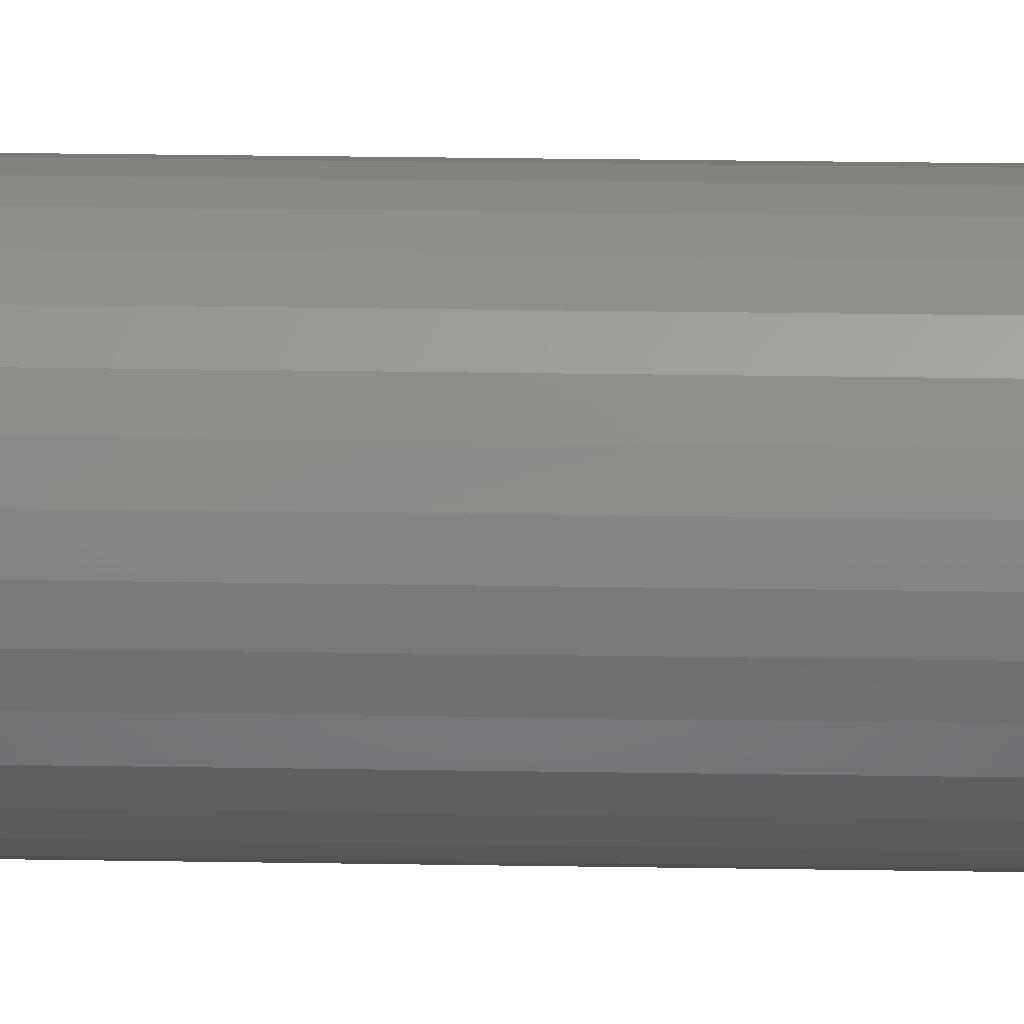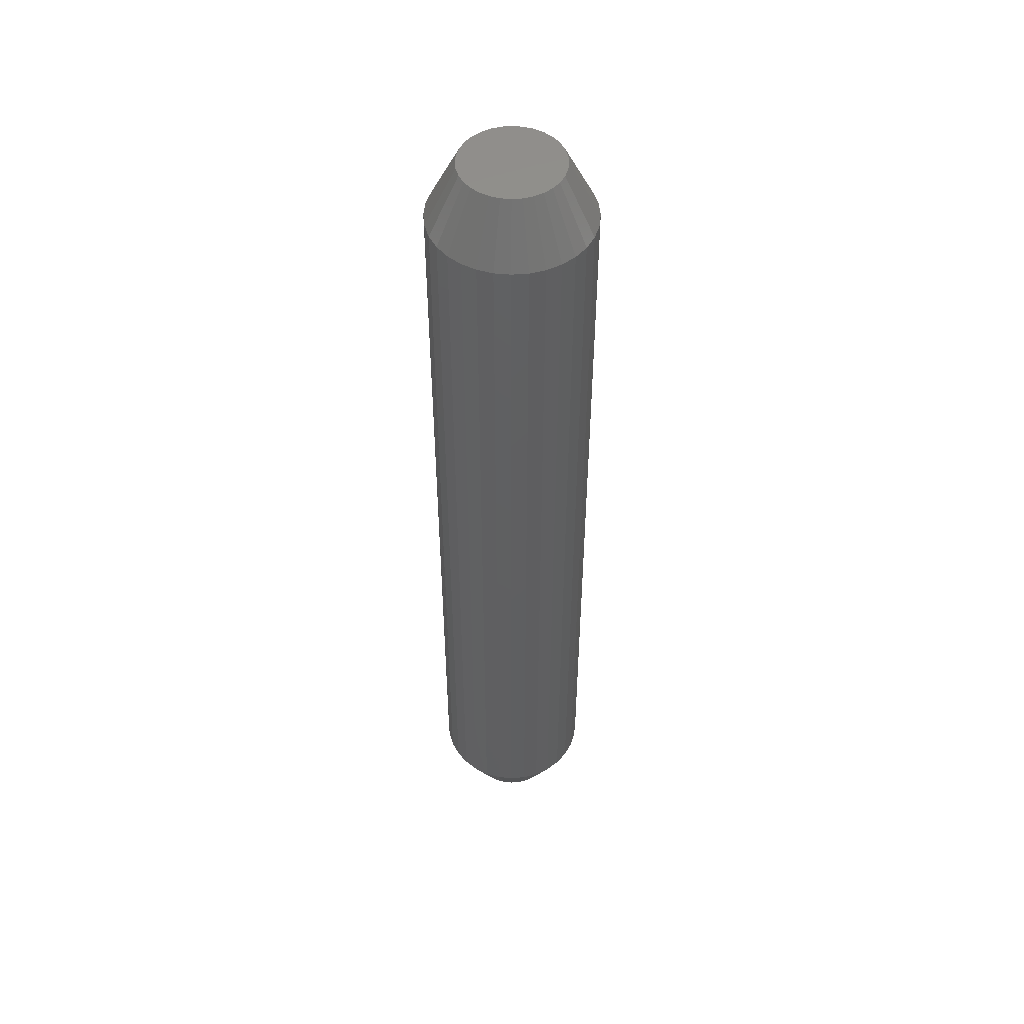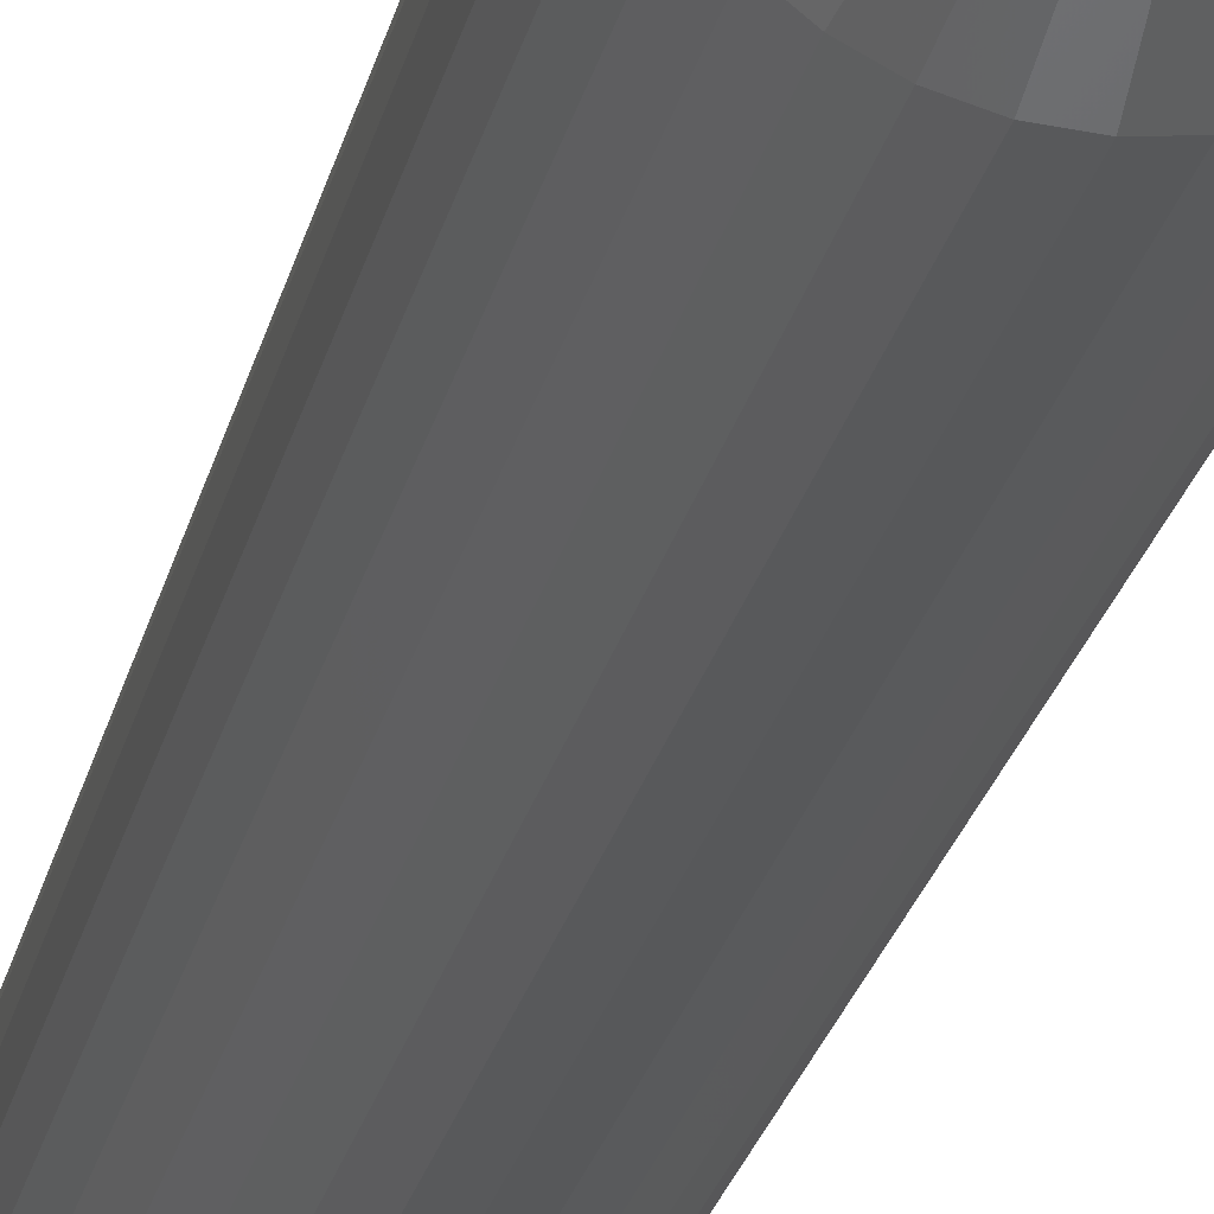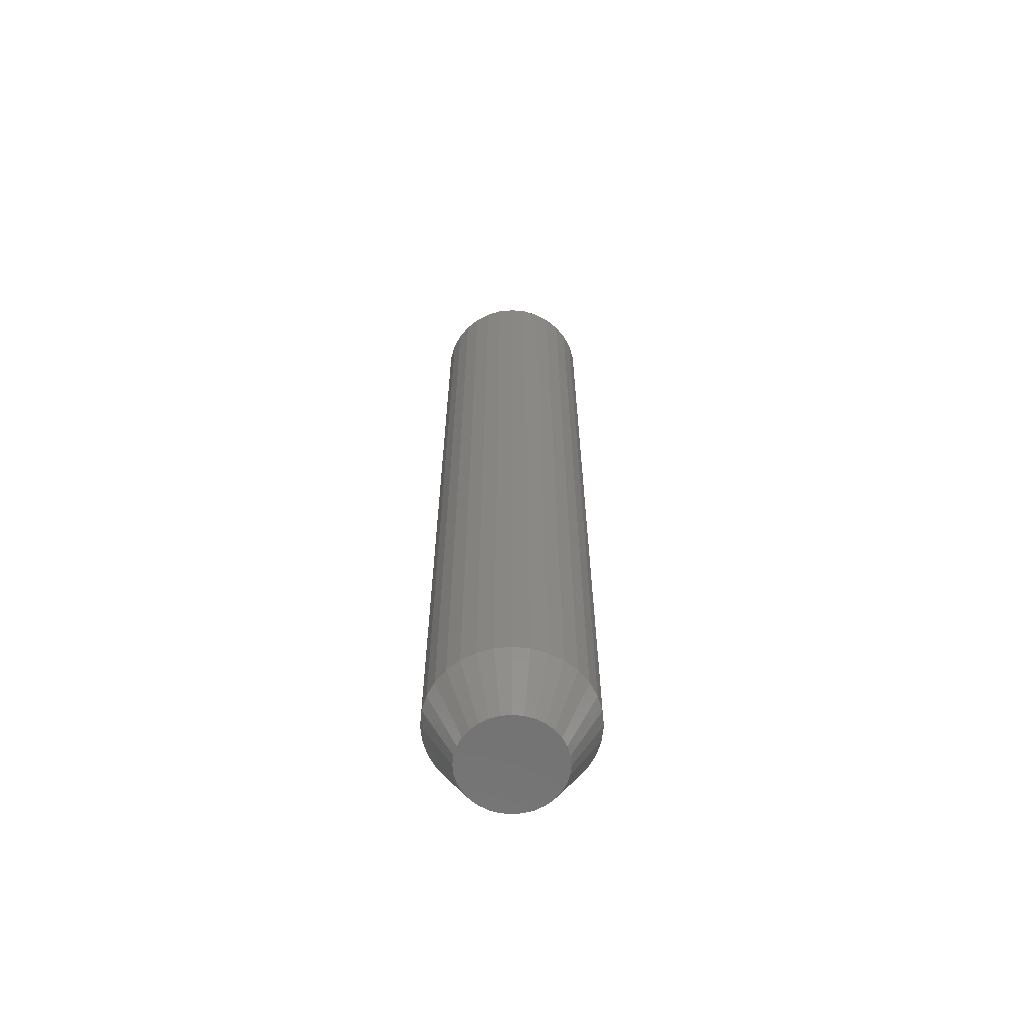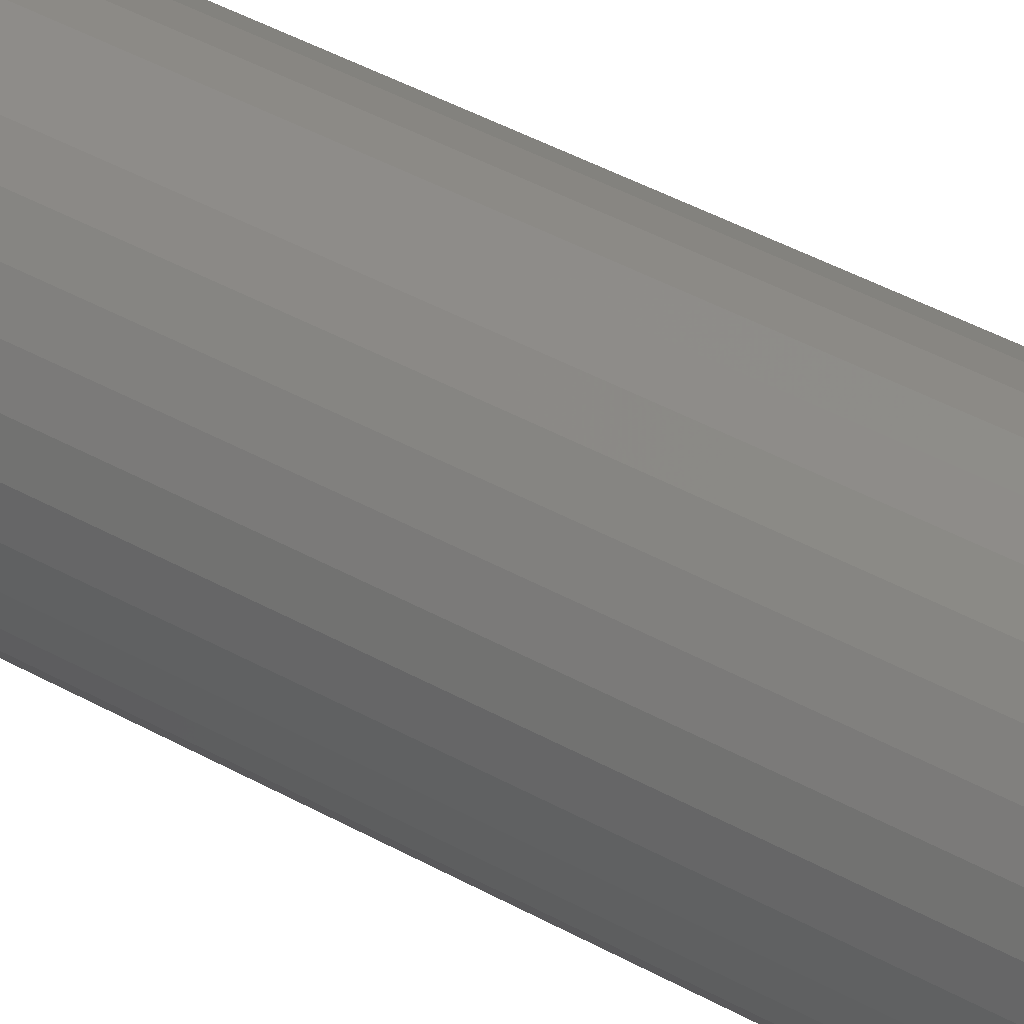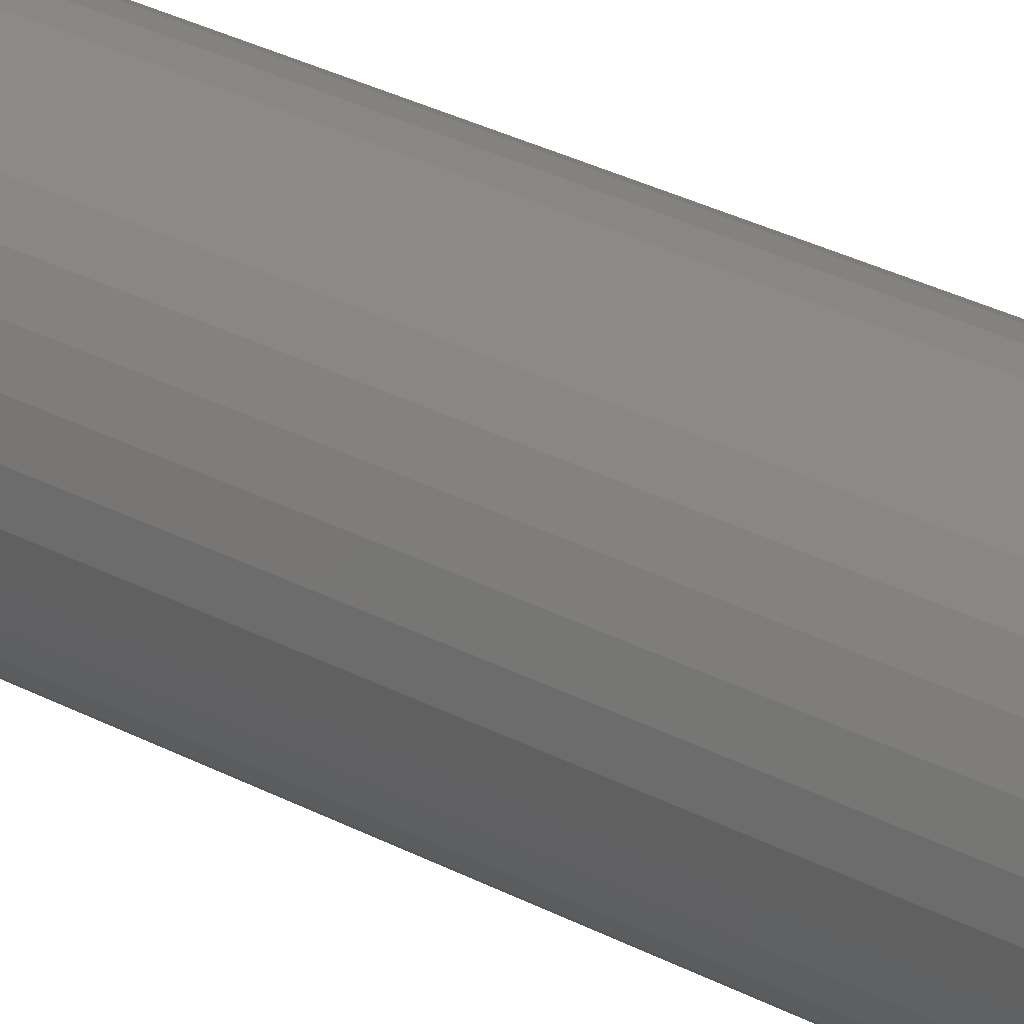
<metadata>
{"format":"stl","ext":"stl","renderer":"f3d","projection":"perspective","resolution":1024,"background":"white","views":[{"elev":22.8,"azim":-88.3,"up":"+Z"},{"elev":50.0,"azim":-78.3,"up":"+Y"},{"elev":-20.7,"azim":-10.5,"up":"+Z"},{"elev":-63.5,"azim":-67.6,"up":"+Y"},{"elev":35.7,"azim":-52.2,"up":"+Z"},{"elev":28.0,"azim":-50.3,"up":"+Z"}]}
</metadata>
<code>
# stl→obj: 128 verts, 252 faces
v 0.0597 -0.04688 -3.878e-17
v 0.0597 -0.7031 -3.878e-17
v 0.0585 -0.04688 -0.01227
v 0.0585 -0.7031 -0.01227
v 0.05492 -0.04688 -0.02408
v 0.05492 -0.7031 -0.02408
v 0.0491 -0.04688 -0.03495
v 0.0491 -0.7031 -0.03495
v 0.04128 -0.04688 -0.04448
v 0.04128 -0.7031 -0.04448
v 0.03174 -0.04688 -0.05231
v 0.03174 -0.7031 -0.05231
v 0.02087 -0.04688 -0.05812
v 0.02087 -0.7031 -0.05812
v 0.009066 -0.04688 -0.0617
v 0.009066 -0.7031 -0.0617
v -0.003207 -0.04688 -0.06291
v -0.003207 -0.7031 -0.06291
v -0.01548 -0.04688 -0.0617
v -0.01548 -0.7031 -0.0617
v -0.02728 -0.04688 -0.05812
v -0.02728 -0.7031 -0.05812
v -0.03816 -0.04688 -0.05231
v -0.03816 -0.7031 -0.05231
v -0.04769 -0.04688 -0.04448
v -0.04769 -0.7031 -0.04448
v -0.05552 -0.04688 -0.03495
v -0.05552 -0.7031 -0.03495
v -0.06133 -0.04688 -0.02408
v -0.06133 -0.7031 -0.02408
v -0.06491 -0.04688 -0.01227
v -0.06491 -0.7031 -0.01227
v -0.06612 -0.04688 2.286e-17
v -0.06612 -0.7031 2.286e-17
v -0.06491 -0.04688 0.01227
v -0.06491 -0.7031 0.01227
v -0.06133 -0.04688 0.02408
v -0.06133 -0.7031 0.02408
v -0.05552 -0.04688 0.03495
v -0.05552 -0.7031 0.03495
v -0.04769 -0.04688 0.04448
v -0.04769 -0.7031 0.04448
v -0.03816 -0.04688 0.05231
v -0.03816 -0.7031 0.05231
v -0.02728 -0.04688 0.05812
v -0.02728 -0.7031 0.05812
v -0.01548 -0.04688 0.0617
v -0.01548 -0.7031 0.0617
v -0.003207 -0.04688 0.06291
v -0.003207 -0.7031 0.06291
v 0.009066 -0.04688 0.0617
v 0.009066 -0.7031 0.0617
v 0.02087 -0.04688 0.05812
v 0.02087 -0.7031 0.05812
v 0.03174 -0.04688 0.05231
v 0.03174 -0.7031 0.05231
v 0.04128 -0.04688 0.04448
v 0.04128 -0.7031 0.04448
v 0.0491 -0.04688 0.03495
v 0.0491 -0.7031 0.03495
v 0.05492 -0.04688 0.02408
v 0.05492 -0.7031 0.02408
v 0.0585 -0.04688 0.01227
v 0.0585 -0.7031 0.01227
v -0.003207 -0.75 0.03947
v -0.01091 -0.75 0.03872
v -0.01831 -0.75 0.03647
v 0.004494 -0.75 0.03872
v 0.0119 -0.75 0.03647
v -0.02514 -0.75 0.03282
v 0.01872 -0.75 0.03282
v -0.03112 -0.75 0.02791
v 0.0247 -0.75 0.02791
v -0.03603 -0.75 0.02193
v 0.02961 -0.75 0.02193
v -0.03968 -0.75 0.01511
v 0.03326 -0.75 0.01511
v -0.04192 -0.75 0.007701
v 0.03551 -0.75 0.007701
v 0.03551 -0.75 -0.007701
v -0.03968 -0.75 -0.01511
v 0.03326 -0.75 -0.01511
v -0.03603 -0.75 -0.02193
v 0.02961 -0.75 -0.02193
v -0.03112 -0.75 -0.02791
v 0.0247 -0.75 -0.02791
v -0.02514 -0.75 -0.03282
v 0.01872 -0.75 -0.03282
v -0.01831 -0.75 -0.03647
v 0.0119 -0.75 -0.03647
v -0.01091 -0.75 -0.03872
v -0.003207 -0.75 -0.03947
v 0.004494 -0.75 -0.03872
v 0.03627 -0.75 -1.092e-17
v -0.04268 -0.75 2.355e-10
v -0.04192 -0.75 -0.007701
v -0.01831 2.887e-18 0.03647
v -0.01091 3.298e-18 0.03872
v -0.003207 3.725e-18 0.03947
v 0.004494 4.153e-18 0.03872
v 0.0119 4.564e-18 0.03647
v -0.02514 2.508e-18 0.03282
v 0.01872 4.942e-18 0.03282
v -0.03112 2.176e-18 0.02791
v 0.0247 5.275e-18 0.02791
v -0.03603 1.903e-18 0.02193
v 0.02961 5.547e-18 0.02193
v -0.03968 1.701e-18 0.01511
v 0.03326 5.75e-18 0.01511
v -0.04192 1.576e-18 0.007701
v 0.03551 5.874e-18 0.007701
v 0.03326 5.75e-18 -0.01511
v -0.03968 1.701e-18 -0.01511
v 0.03551 5.874e-18 -0.007701
v -0.03603 1.903e-18 -0.02193
v 0.02961 5.547e-18 -0.02193
v -0.03112 2.176e-18 -0.02791
v 0.0247 5.275e-18 -0.02791
v -0.02514 2.508e-18 -0.03282
v 0.01872 4.942e-18 -0.03282
v -0.01831 2.887e-18 -0.03647
v 0.0119 4.564e-18 -0.03647
v -0.01091 3.298e-18 -0.03872
v -0.003207 3.725e-18 -0.03947
v 0.004494 4.153e-18 -0.03872
v -0.04192 1.576e-18 -0.007701
v -0.04268 1.534e-18 2.355e-10
v 0.03627 5.916e-18 -1.222e-17
f 1 2 3
f 3 2 4
f 3 4 5
f 5 4 6
f 5 6 7
f 7 6 8
f 7 8 9
f 9 8 10
f 9 10 11
f 11 10 12
f 11 12 13
f 13 12 14
f 13 14 15
f 15 14 16
f 15 16 17
f 17 16 18
f 17 18 19
f 19 18 20
f 19 20 21
f 21 20 22
f 21 22 23
f 23 22 24
f 23 24 25
f 25 24 26
f 25 26 27
f 27 26 28
f 27 28 29
f 29 28 30
f 29 30 31
f 31 30 32
f 31 32 33
f 33 32 34
f 33 34 35
f 35 34 36
f 35 36 37
f 37 36 38
f 37 38 39
f 39 38 40
f 39 40 41
f 41 40 42
f 41 42 43
f 43 42 44
f 43 44 45
f 45 44 46
f 45 46 47
f 47 46 48
f 47 48 49
f 49 48 50
f 49 50 51
f 51 50 52
f 51 52 53
f 53 52 54
f 53 54 55
f 55 54 56
f 55 56 57
f 57 56 58
f 57 58 59
f 59 58 60
f 59 60 61
f 61 60 62
f 61 62 63
f 63 62 64
f 63 64 1
f 1 64 2
f 65 66 67
f 68 65 67
f 68 67 69
f 69 67 70
f 69 70 71
f 71 70 72
f 71 72 73
f 73 72 74
f 73 74 75
f 75 74 76
f 75 76 77
f 77 76 78
f 77 78 79
f 80 81 82
f 82 81 83
f 82 83 84
f 84 83 85
f 84 85 86
f 86 85 87
f 86 87 88
f 88 87 89
f 88 89 90
f 90 89 91
f 90 91 92
f 90 92 93
f 79 78 94
f 94 78 95
f 94 95 80
f 80 95 96
f 80 96 81
f 94 80 2
f 80 4 2
f 34 32 95
f 32 96 95
f 32 30 81
f 96 32 81
f 30 28 83
f 81 30 83
f 28 26 85
f 83 28 85
f 26 24 87
f 85 26 87
f 24 22 89
f 87 24 89
f 22 20 91
f 89 22 91
f 20 18 92
f 91 20 92
f 18 16 93
f 92 18 93
f 16 14 90
f 93 16 90
f 14 12 88
f 90 14 88
f 12 10 86
f 88 12 86
f 10 8 84
f 86 10 84
f 8 6 82
f 84 8 82
f 80 6 4
f 82 6 80
f 95 78 34
f 78 36 34
f 2 64 94
f 64 79 94
f 64 62 77
f 79 64 77
f 62 60 75
f 77 62 75
f 60 58 73
f 75 60 73
f 58 56 71
f 73 58 71
f 56 54 69
f 71 56 69
f 54 52 68
f 69 54 68
f 52 50 65
f 68 52 65
f 50 48 66
f 65 50 66
f 48 46 67
f 66 48 67
f 46 44 70
f 67 46 70
f 44 42 72
f 70 44 72
f 42 40 74
f 72 42 74
f 40 38 76
f 74 40 76
f 78 38 36
f 76 38 78
f 97 98 99
f 97 99 100
f 101 97 100
f 102 97 101
f 103 102 101
f 104 102 103
f 105 104 103
f 106 104 105
f 107 106 105
f 108 106 107
f 109 108 107
f 110 108 109
f 111 110 109
f 112 113 114
f 115 113 112
f 116 115 112
f 117 115 116
f 118 117 116
f 119 117 118
f 120 119 118
f 121 119 120
f 122 121 120
f 123 121 122
f 124 123 122
f 125 124 122
f 113 126 114
f 114 126 127
f 114 127 128
f 128 127 110
f 128 110 111
f 127 31 33
f 127 126 31
f 1 114 128
f 1 3 114
f 113 29 31
f 113 31 126
f 115 27 29
f 115 29 113
f 117 25 27
f 117 27 115
f 119 23 25
f 119 25 117
f 121 21 23
f 121 23 119
f 123 19 21
f 123 21 121
f 124 17 19
f 124 19 123
f 125 15 17
f 125 17 124
f 122 13 15
f 122 15 125
f 120 11 13
f 120 13 122
f 118 9 11
f 118 11 120
f 116 7 9
f 116 9 118
f 112 5 7
f 112 7 116
f 3 5 114
f 114 5 112
f 128 63 1
f 128 111 63
f 33 110 127
f 33 35 110
f 109 61 63
f 109 63 111
f 107 59 61
f 107 61 109
f 105 57 59
f 105 59 107
f 103 55 57
f 103 57 105
f 101 53 55
f 101 55 103
f 100 51 53
f 100 53 101
f 99 49 51
f 99 51 100
f 98 47 49
f 98 49 99
f 97 45 47
f 97 47 98
f 102 43 45
f 102 45 97
f 104 41 43
f 104 43 102
f 106 39 41
f 106 41 104
f 108 37 39
f 108 39 106
f 35 37 110
f 110 37 108

</code>
